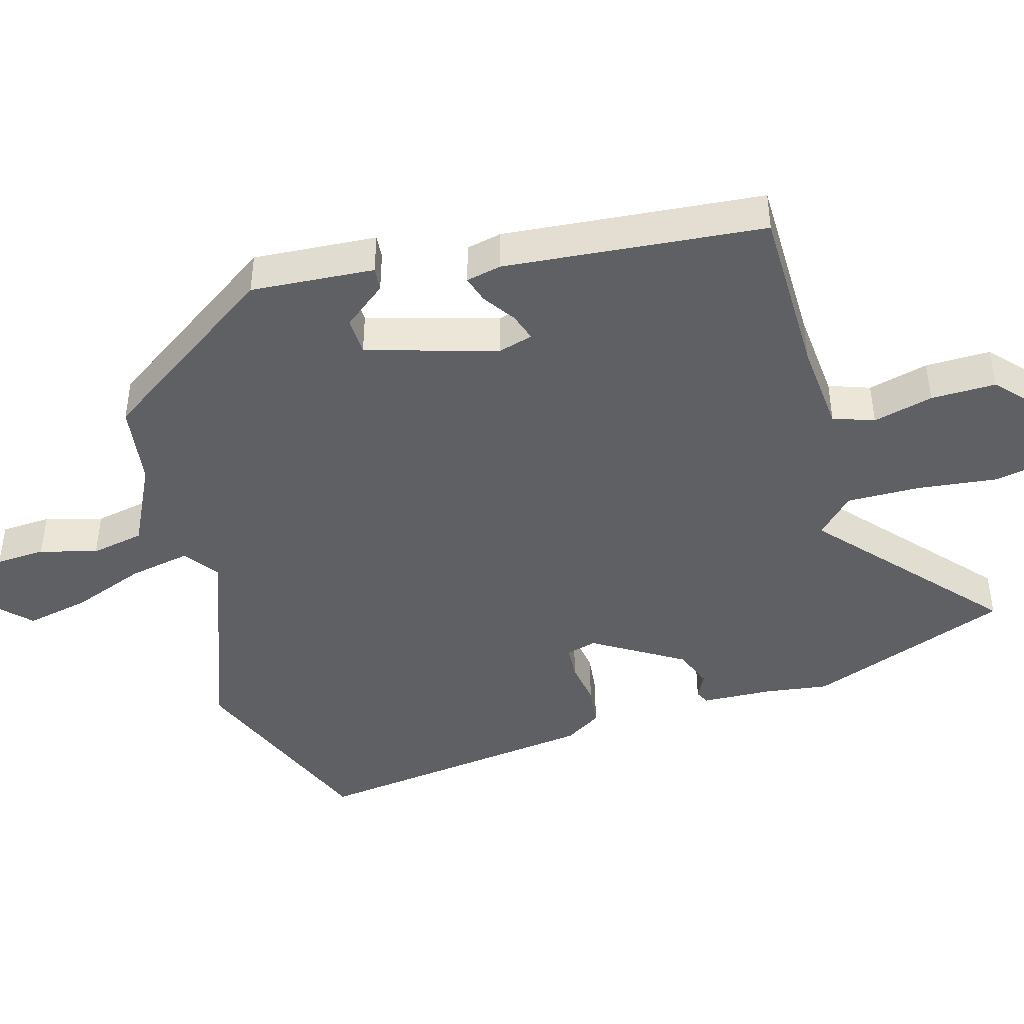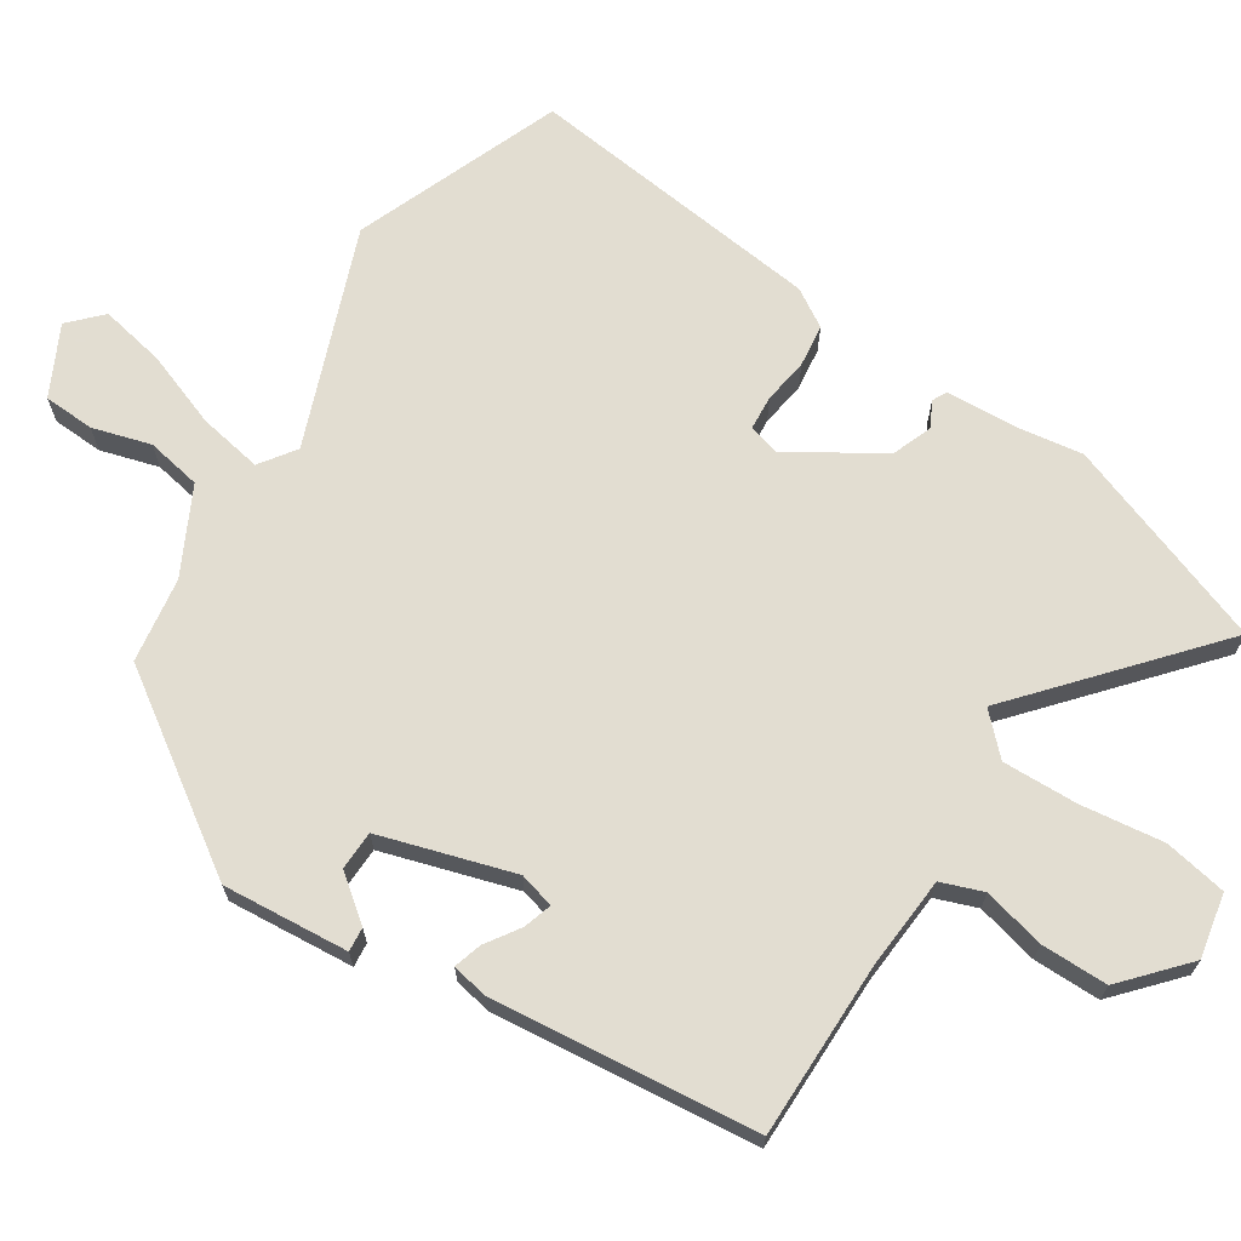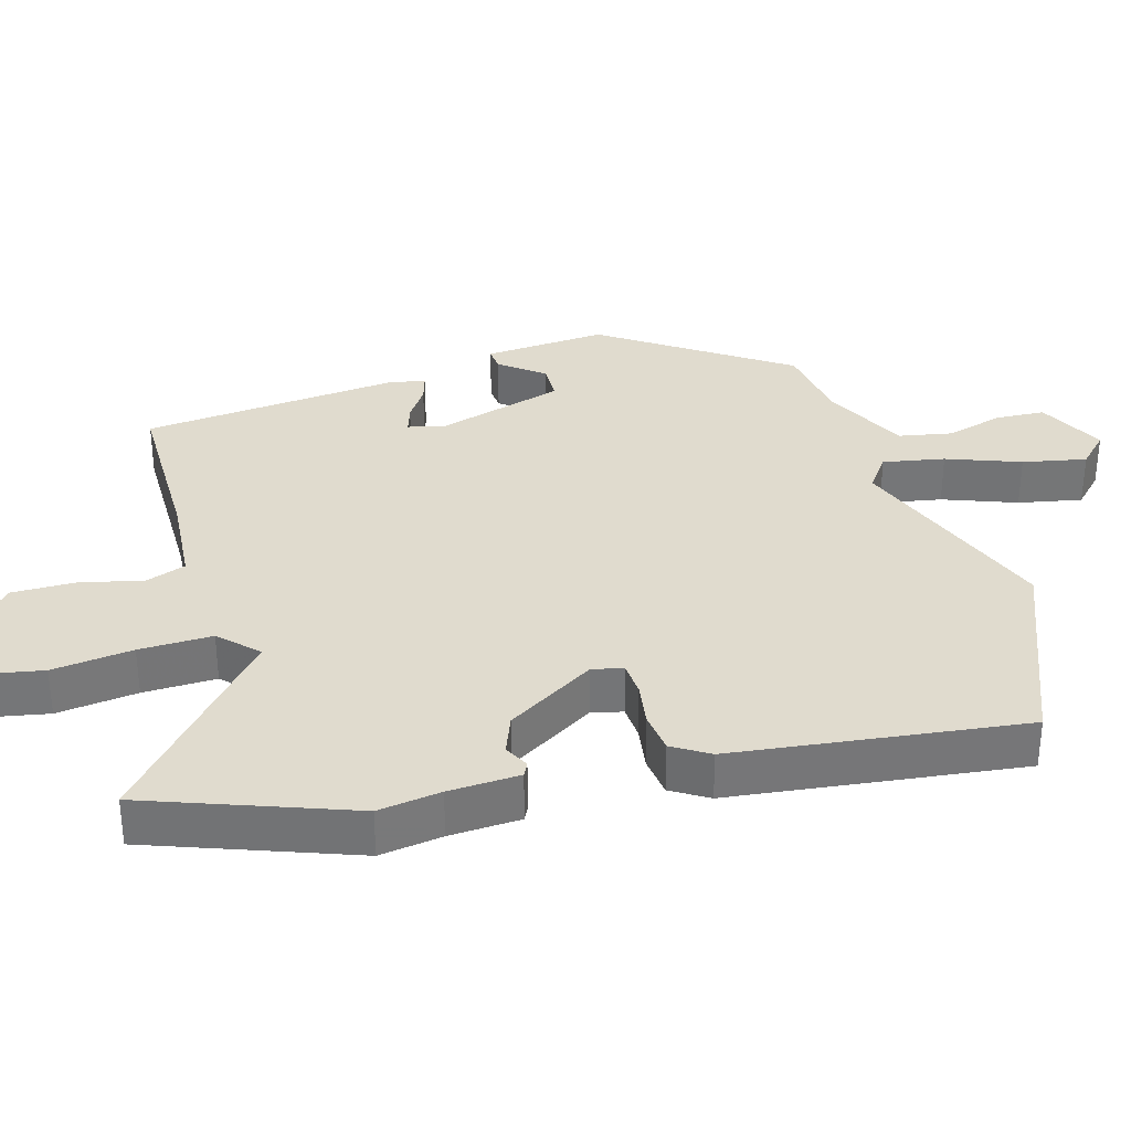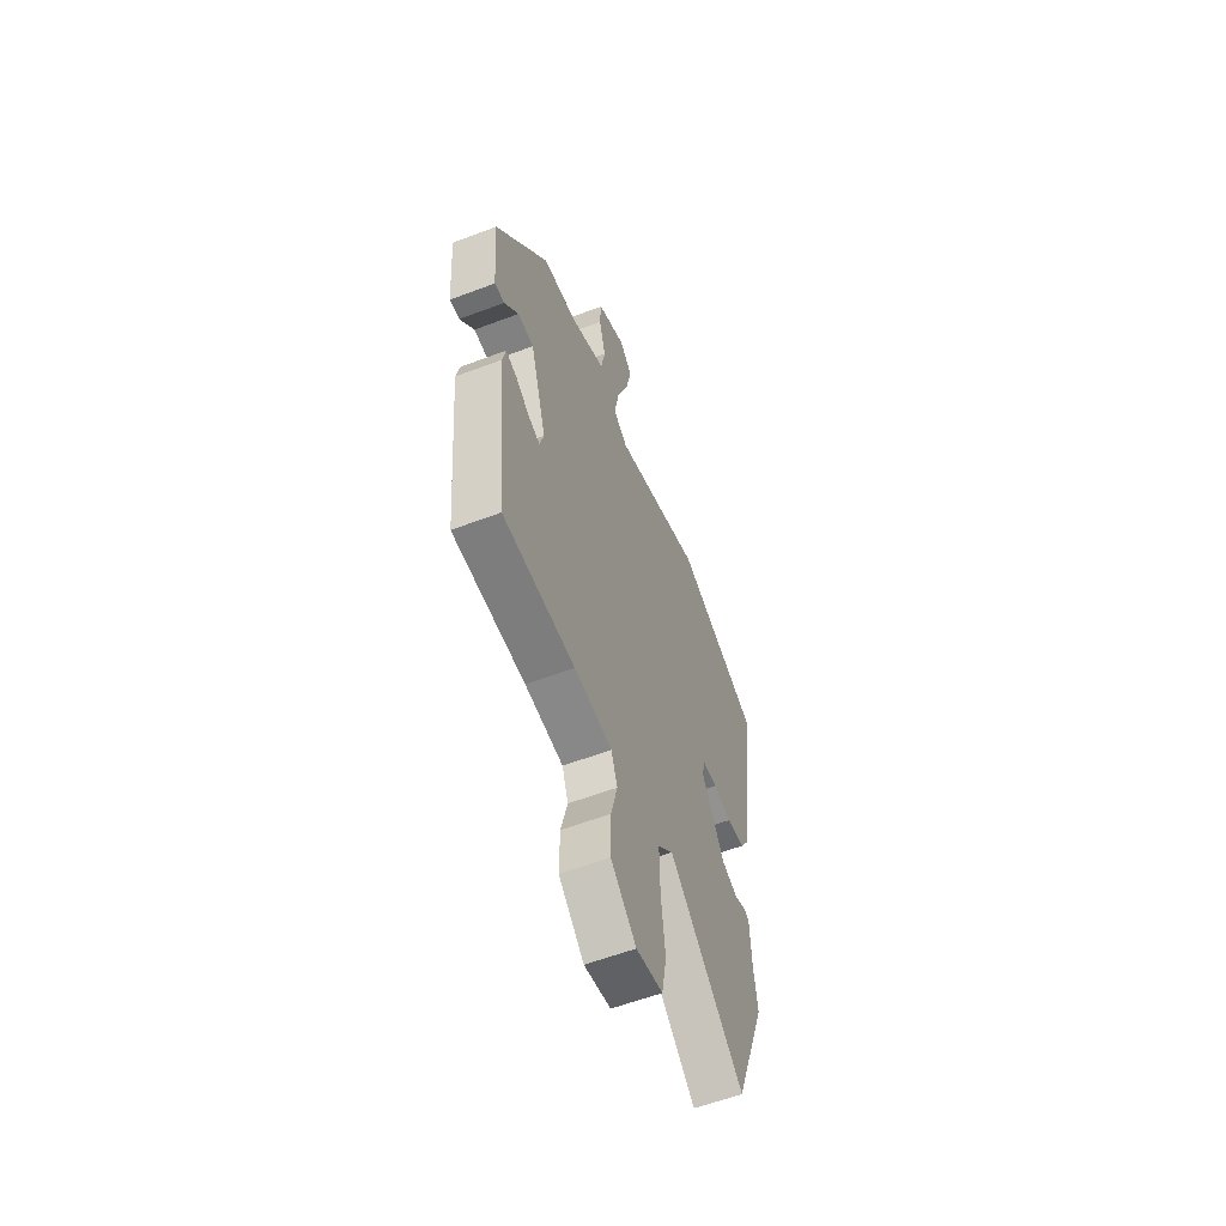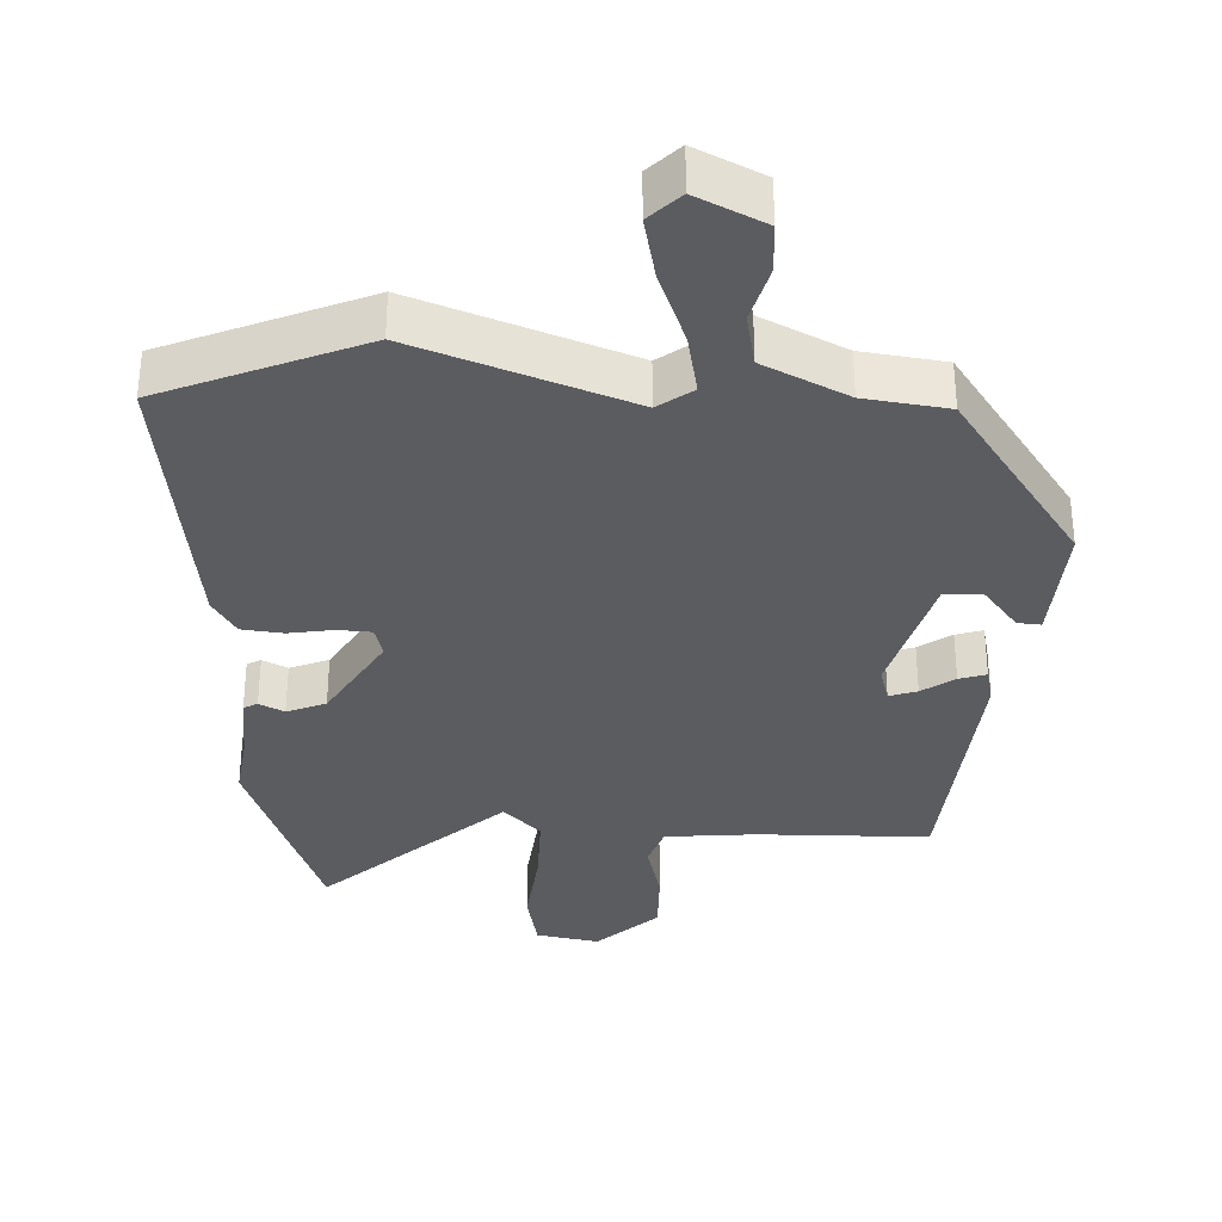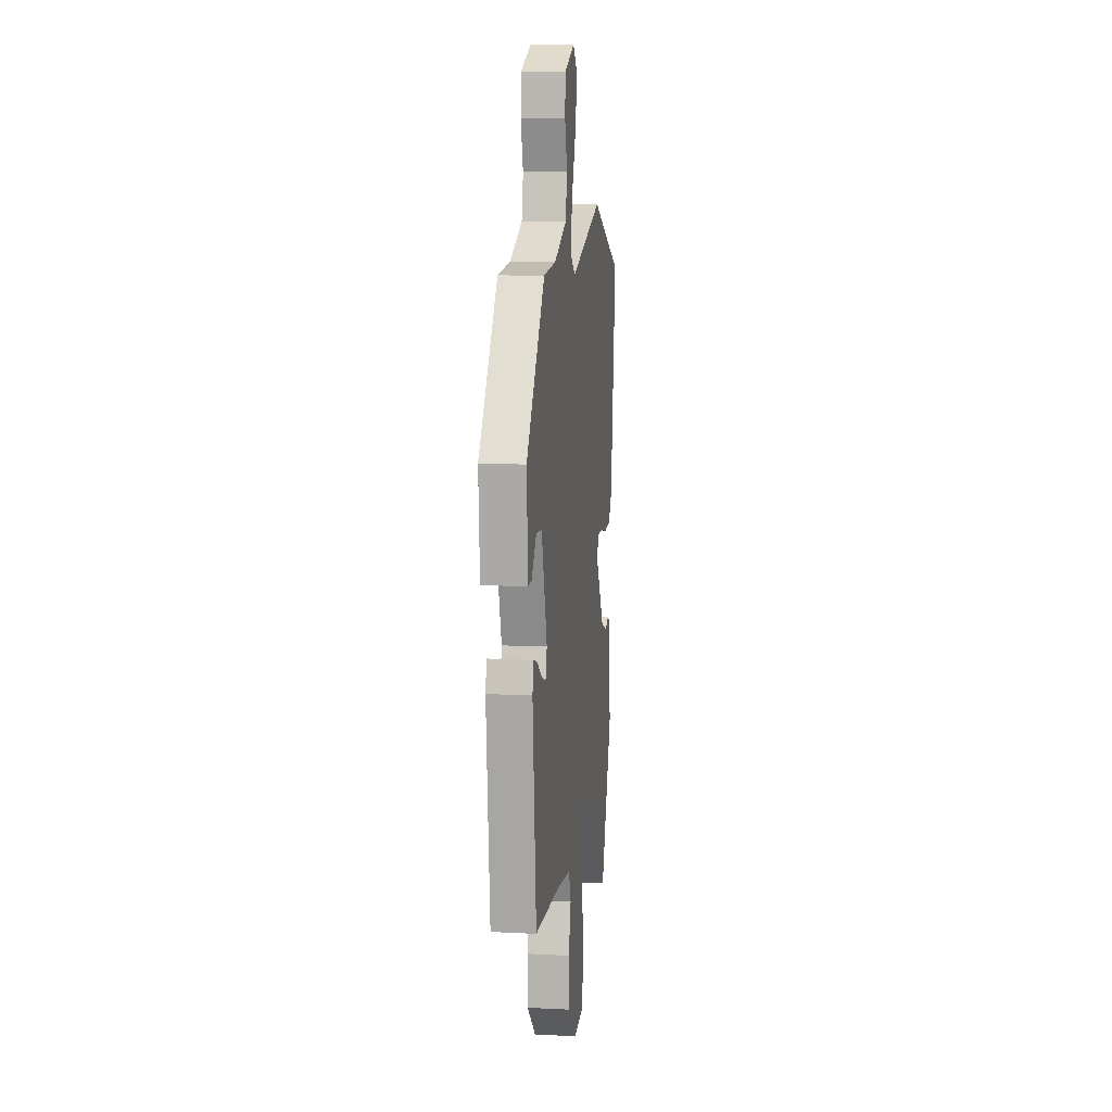
<metadata>
{"format":"obj","ext":"obj","renderer":"f3d","projection":"perspective","resolution":1024,"background":"white","views":[{"elev":-44.0,"azim":106.0,"up":"+Y"},{"elev":68.4,"azim":122.3,"up":"+Y"},{"elev":33.6,"azim":-106.3,"up":"+Y"},{"elev":-58.7,"azim":111.4,"up":"+Z"},{"elev":-34.4,"azim":-2.1,"up":"+Y"},{"elev":8.7,"azim":97.8,"up":"+Z"}]}
</metadata>
<code>
v 0.437 0.07 -0.509
v 0.189 0.07 -0.511
v 0.058 0.07 -0.522
v 0.037 0.07 -0.581
v 0.059 0.07 -0.668
v 0.06 0.07 -0.762
v -0.027 0.07 -0.841
v -0.118 0.07 -0.824
v -0.135 0.07 -0.736
v -0.121 0.07 -0.619
v -0.119 0.07 -0.513
v -0.172 0.07 -0.461
v -0.43 0.07 -0.688
v -0.539 0.07 -0.395
v -0.526 0.07 -0.304
v -0.521 0.07 -0.201
v -0.501 0.07 -0.191
v -0.465 0.07 -0.209
v -0.409 0.07 -0.187
v -0.33 0.07 -0.058
v -0.342 0.07 -0.014
v -0.391 0.07 -0.011
v -0.455 0.07 -0.021
v -0.515 0.07 -0.014
v -0.548 0.07 0.039
v -0.601 0.07 0.459
v -0.312 0.07 0.576
v -0.006 0.07 0.463
v 0.044 0.07 0.499
v 0.027 0.07 0.588
v -0.013 0.07 0.694
v -0.032 0.07 0.786
v 0.012 0.07 0.829
v 0.11 0.07 0.781
v 0.114 0.07 0.709
v 0.091 0.07 0.627
v 0.106 0.07 0.55
v 0.227 0.07 0.49
v 0.347 0.07 0.473
v 0.527 0.07 0.212
v 0.514 0.07 0.034
v 0.48 0.07 0.037
v 0.431 0.07 0.099
v 0.376 0.07 0.097
v 0.321 0.07 -0.091
v 0.335 0.07 -0.141
v 0.375 0.07 -0.128
v 0.422 0.07 -0.096
v 0.461 0.07 -0.084
v 0.472 0.07 -0.135
v 0.437 0 -0.509
v 0.189 0 -0.511
v 0.058 0 -0.522
v 0.037 0 -0.581
v 0.059 0 -0.668
v 0.06 0 -0.762
v -0.027 0 -0.841
v -0.118 0 -0.824
v -0.135 0 -0.736
v -0.121 0 -0.619
v -0.119 0 -0.513
v -0.172 0 -0.461
v -0.43 0 -0.688
v -0.539 0 -0.395
v -0.526 0 -0.304
v -0.521 0 -0.201
v -0.501 0 -0.191
v -0.465 0 -0.209
v -0.409 0 -0.187
v -0.33 0 -0.058
v -0.342 0 -0.014
v -0.391 0 -0.011
v -0.455 0 -0.021
v -0.515 0 -0.014
v -0.548 0 0.039
v -0.601 0 0.459
v -0.312 0 0.576
v -0.006 0 0.463
v 0.044 0 0.499
v 0.027 0 0.588
v -0.013 0 0.694
v -0.032 0 0.786
v 0.012 0 0.829
v 0.11 0 0.781
v 0.114 0 0.709
v 0.091 0 0.627
v 0.106 0 0.55
v 0.227 0 0.49
v 0.347 0 0.473
v 0.527 0 0.212
v 0.514 0 0.034
v 0.48 0 0.037
v 0.431 0 0.099
v 0.376 0 0.097
v 0.321 0 -0.091
v 0.335 0 -0.141
v 0.375 0 -0.128
v 0.422 0 -0.096
v 0.461 0 -0.084
v 0.472 0 -0.135
f 47 48 49 50
f 46 47 50 1
f 45 46 1 2
f 44 45 2 3
f 40 41 42 43
f 38 39 40 43
f 37 38 43 44
f 33 34 35 36
f 33 36 37
f 30 31 32 33
f 29 30 33 37
f 25 26 27 28
f 25 28 29
f 22 23 24 25
f 21 22 25 29
f 20 21 29 37
f 15 16 17 18
f 15 18 19
f 12 13 14 15
f 12 15 19
f 11 12 19 20
f 7 8 9 10
f 7 10 11
f 4 5 6 7
f 4 7 11
f 3 4 11 20
f 3 20 37 44
f 100 99 98 97
f 51 100 97 96
f 52 51 96 95
f 53 52 95 94
f 93 92 91 90
f 93 90 89 88
f 94 93 88 87
f 86 85 84 83
f 87 86 83
f 83 82 81 80
f 87 83 80 79
f 78 77 76 75
f 79 78 75
f 75 74 73 72
f 79 75 72 71
f 87 79 71 70
f 68 67 66 65
f 69 68 65
f 65 64 63 62
f 69 65 62
f 70 69 62 61
f 60 59 58 57
f 61 60 57
f 57 56 55 54
f 61 57 54
f 70 61 54 53
f 94 87 70 53
f 1 51 52 2
f 2 52 53 3
f 3 53 54 4
f 4 54 55 5
f 5 55 56 6
f 6 56 57 7
f 7 57 58 8
f 8 58 59 9
f 9 59 60 10
f 10 60 61 11
f 11 61 62 12
f 12 62 63 13
f 13 63 64 14
f 14 64 65 15
f 15 65 66 16
f 16 66 67 17
f 17 67 68 18
f 18 68 69 19
f 19 69 70 20
f 20 70 71 21
f 21 71 72 22
f 22 72 73 23
f 23 73 74 24
f 24 74 75 25
f 25 75 76 26
f 26 76 77 27
f 27 77 78 28
f 28 78 79 29
f 29 79 80 30
f 30 80 81 31
f 31 81 82 32
f 32 82 83 33
f 33 83 84 34
f 34 84 85 35
f 35 85 86 36
f 36 86 87 37
f 37 87 88 38
f 38 88 89 39
f 39 89 90 40
f 40 90 91 41
f 41 91 92 42
f 42 92 93 43
f 43 93 94 44
f 44 94 95 45
f 45 95 96 46
f 46 96 97 47
f 47 97 98 48
f 48 98 99 49
f 49 99 100 50
f 50 100 51 1

</code>
